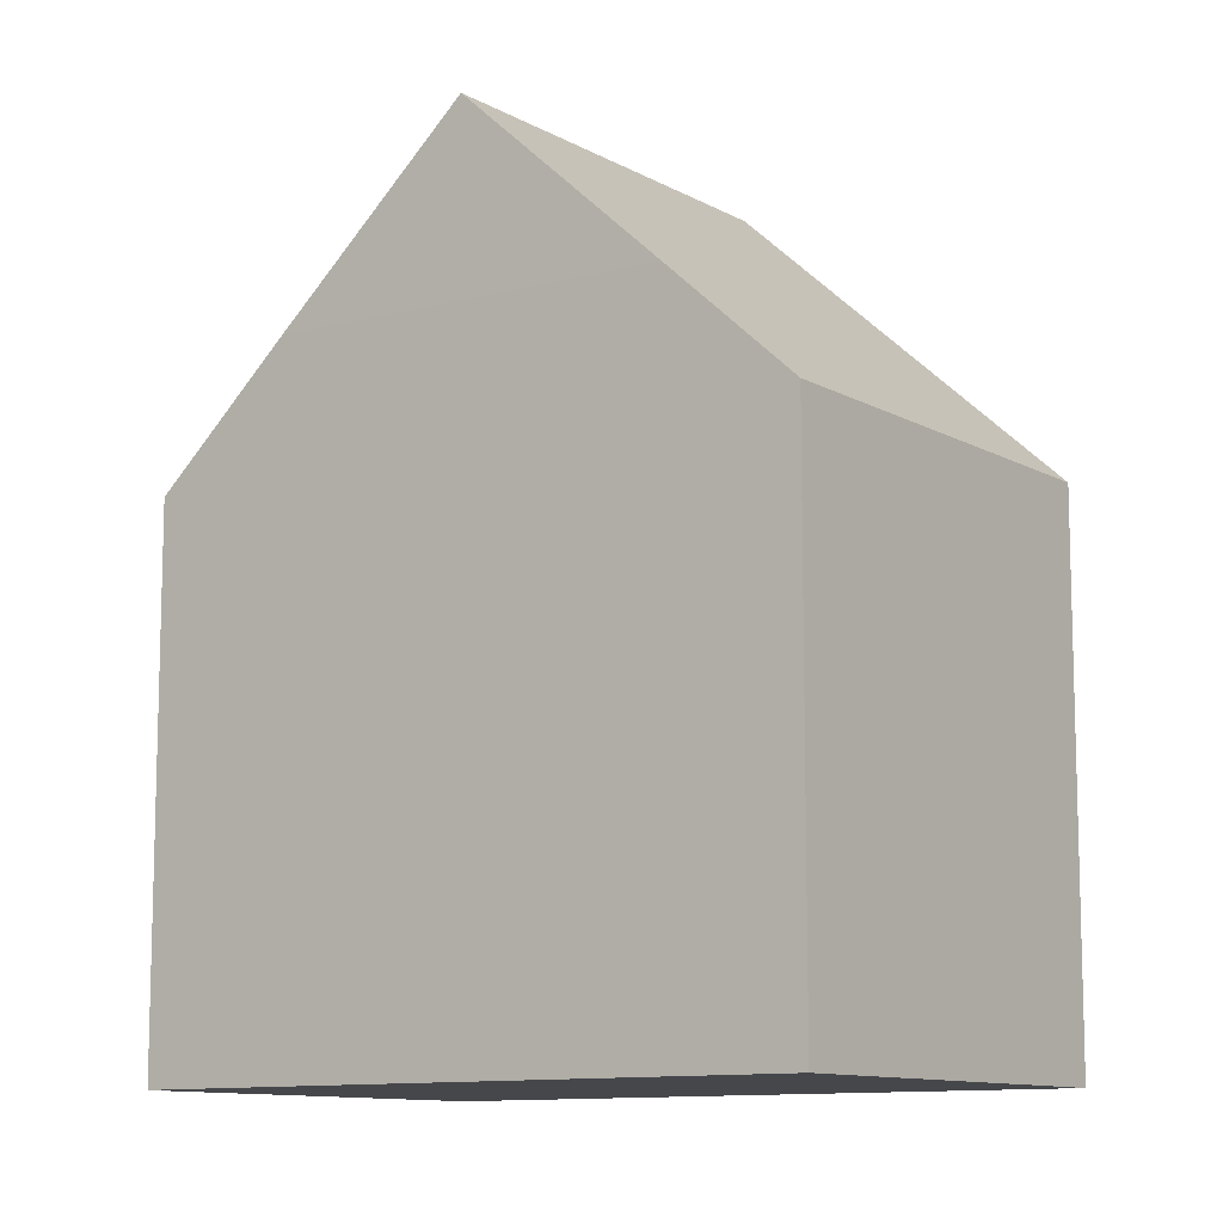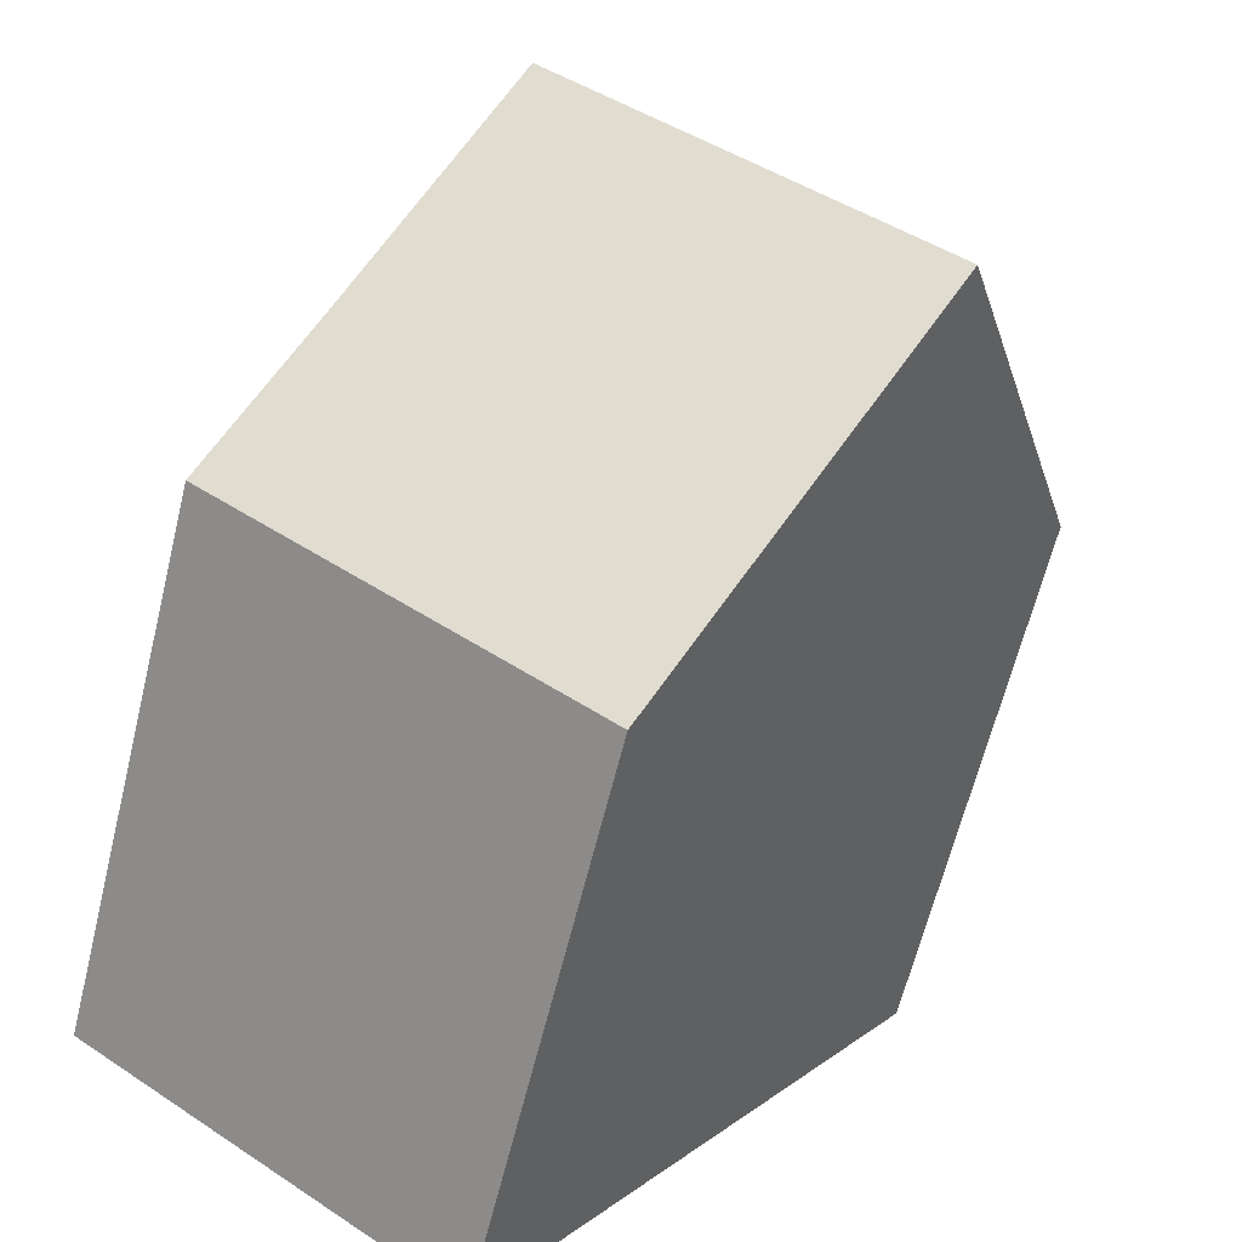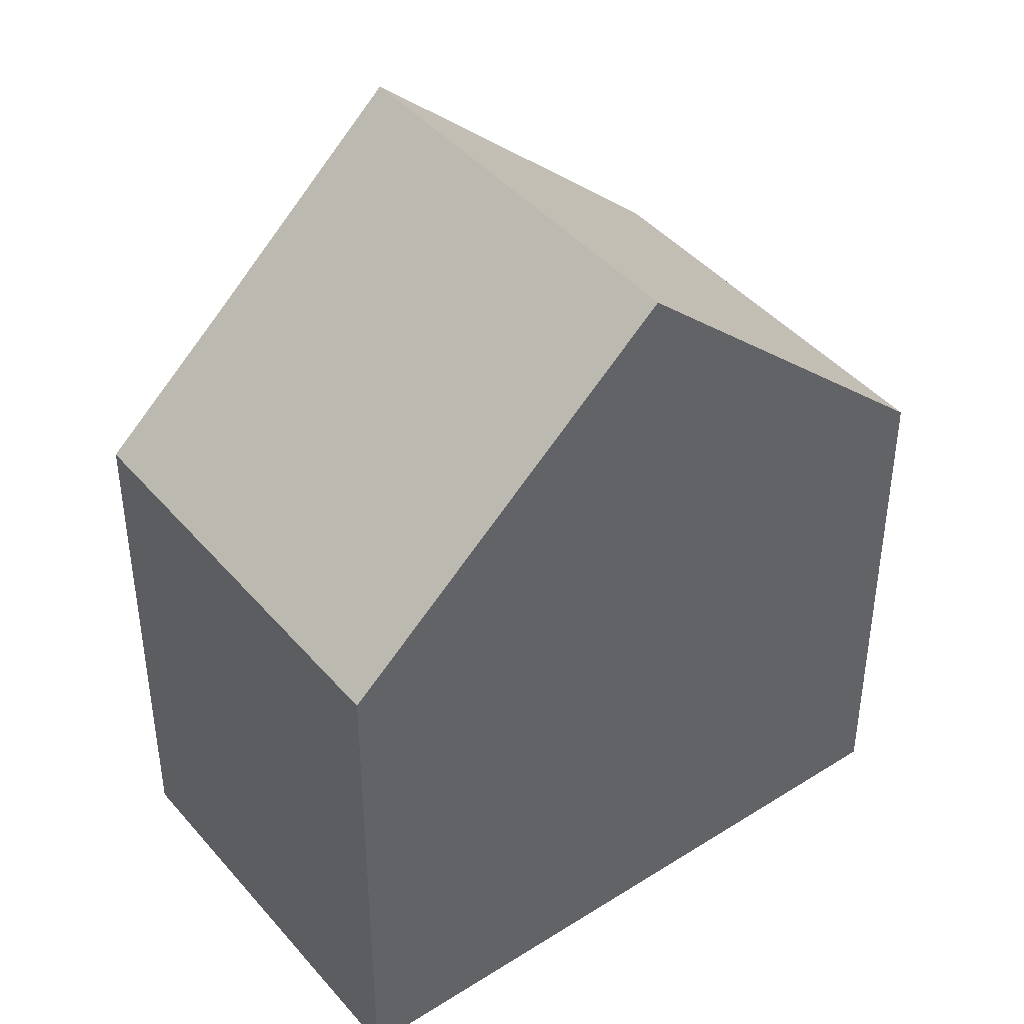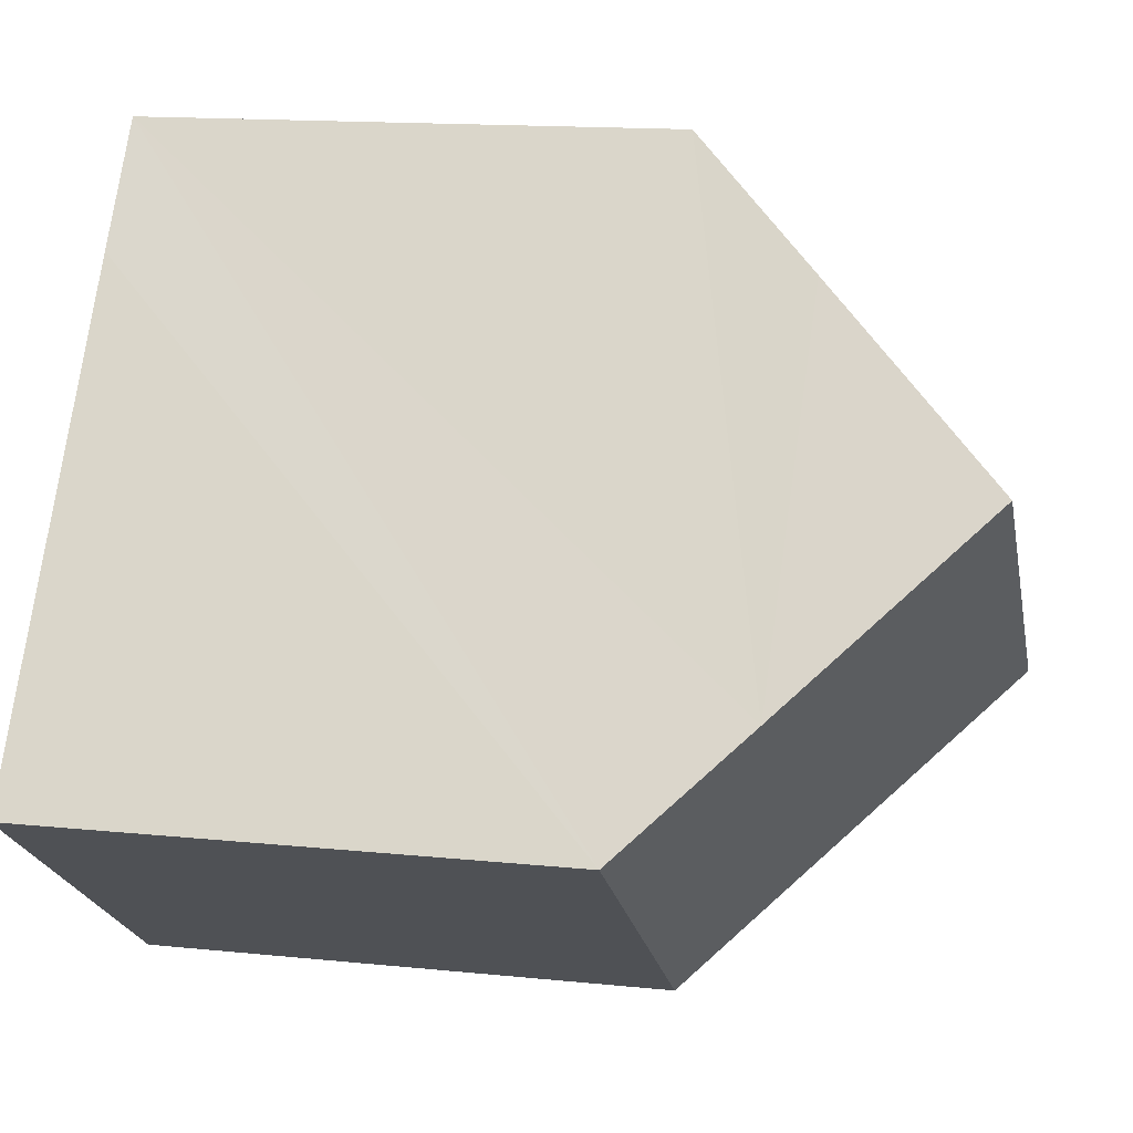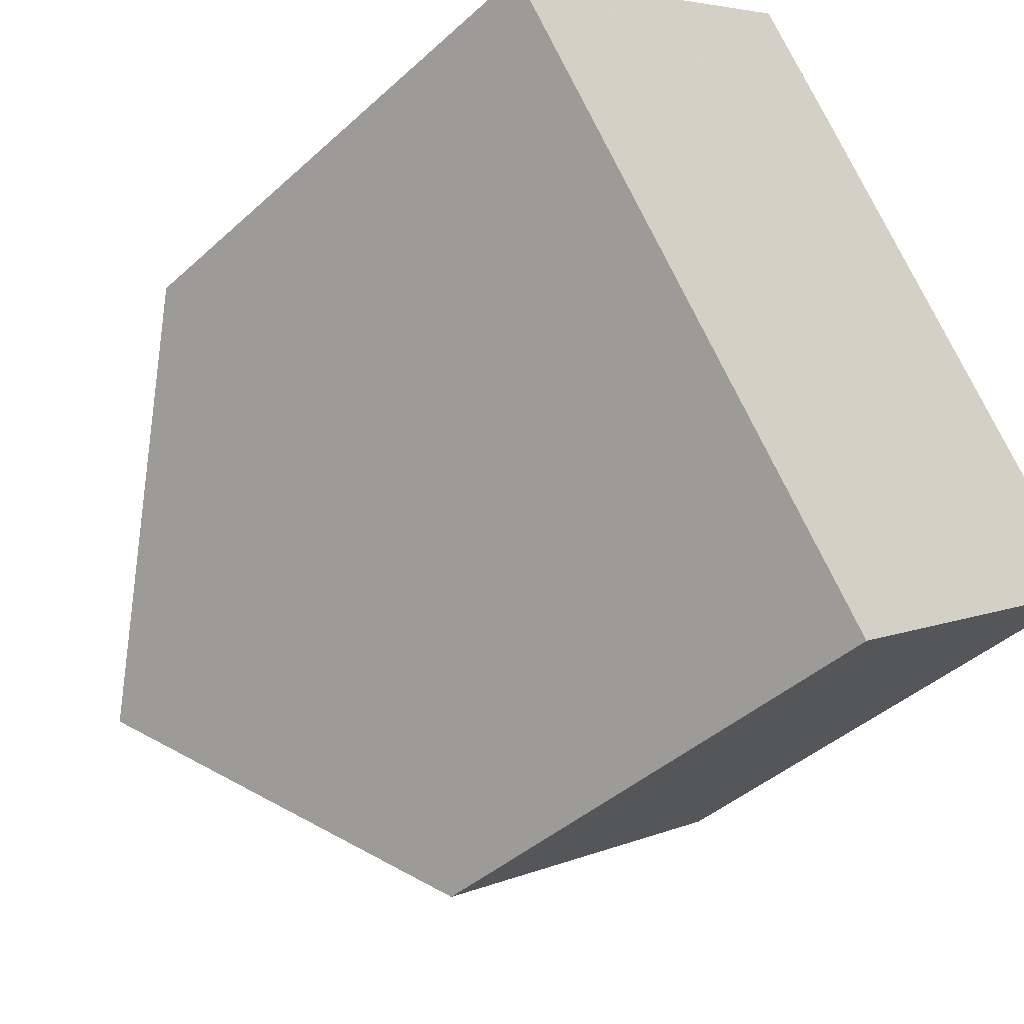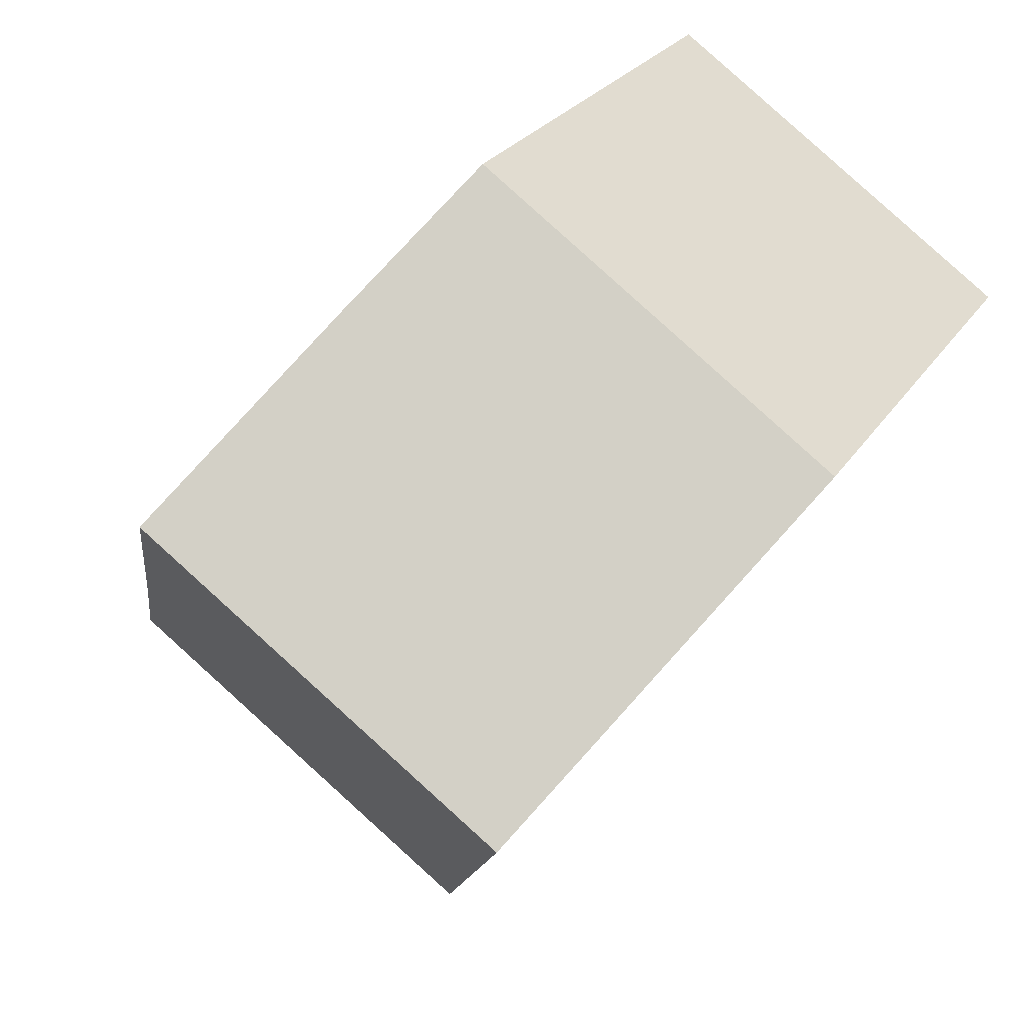
<metadata>
{"format":"obj","ext":"obj","renderer":"f3d","projection":"perspective","resolution":1024,"background":"white","views":[{"elev":-10.8,"azim":91.1,"up":"+Y"},{"elev":-63.7,"azim":166.2,"up":"+Z"},{"elev":43.1,"azim":-162.5,"up":"+Y"},{"elev":14.6,"azim":102.6,"up":"+Z"},{"elev":-41.4,"azim":-42.3,"up":"+Z"},{"elev":24.6,"azim":-155.4,"up":"+Z"}]}
</metadata>
<code>
v  3.05 12.86 -4.276
v  11.53 8.133 -4.697
v  6.103 8.121 -8.556
v  10.34 9.959 -3.056
v  8.488 12.86 -0.424
v  5.444 8.125 3.857
v  0 8.125 4.975e-16
v  6.714 10.07 2.103
v  5.444 -2.362e-16 3.857
v  6.714 -1.288e-16 2.103
v  11.53 2.876e-16 -4.697
v  8.488 2.596e-17 -0.424
v  10.34 1.871e-16 -3.056
v  6.103 5.239e-16 -8.556
v  0 0 0
v  3.05 2.618e-16 -4.276
g defaultobject
f 1 2 3
f 2 1 4
f 4 1 5
f 6 1 7
f 1 6 5
f 5 6 8
f 8 4 5
f 4 8 6
f 4 6 9
f 4 9 2
f 2 9 10
f 2 10 11
f 11 10 12
f 11 12 13
f 11 3 2
f 3 11 14
f 3 7 1
f 7 3 14
f 7 14 15
f 15 14 16
f 15 6 7
f 6 15 9
f 11 16 14
f 16 11 13
f 16 13 12
f 16 12 15
f 15 12 10
f 15 10 9

</code>
